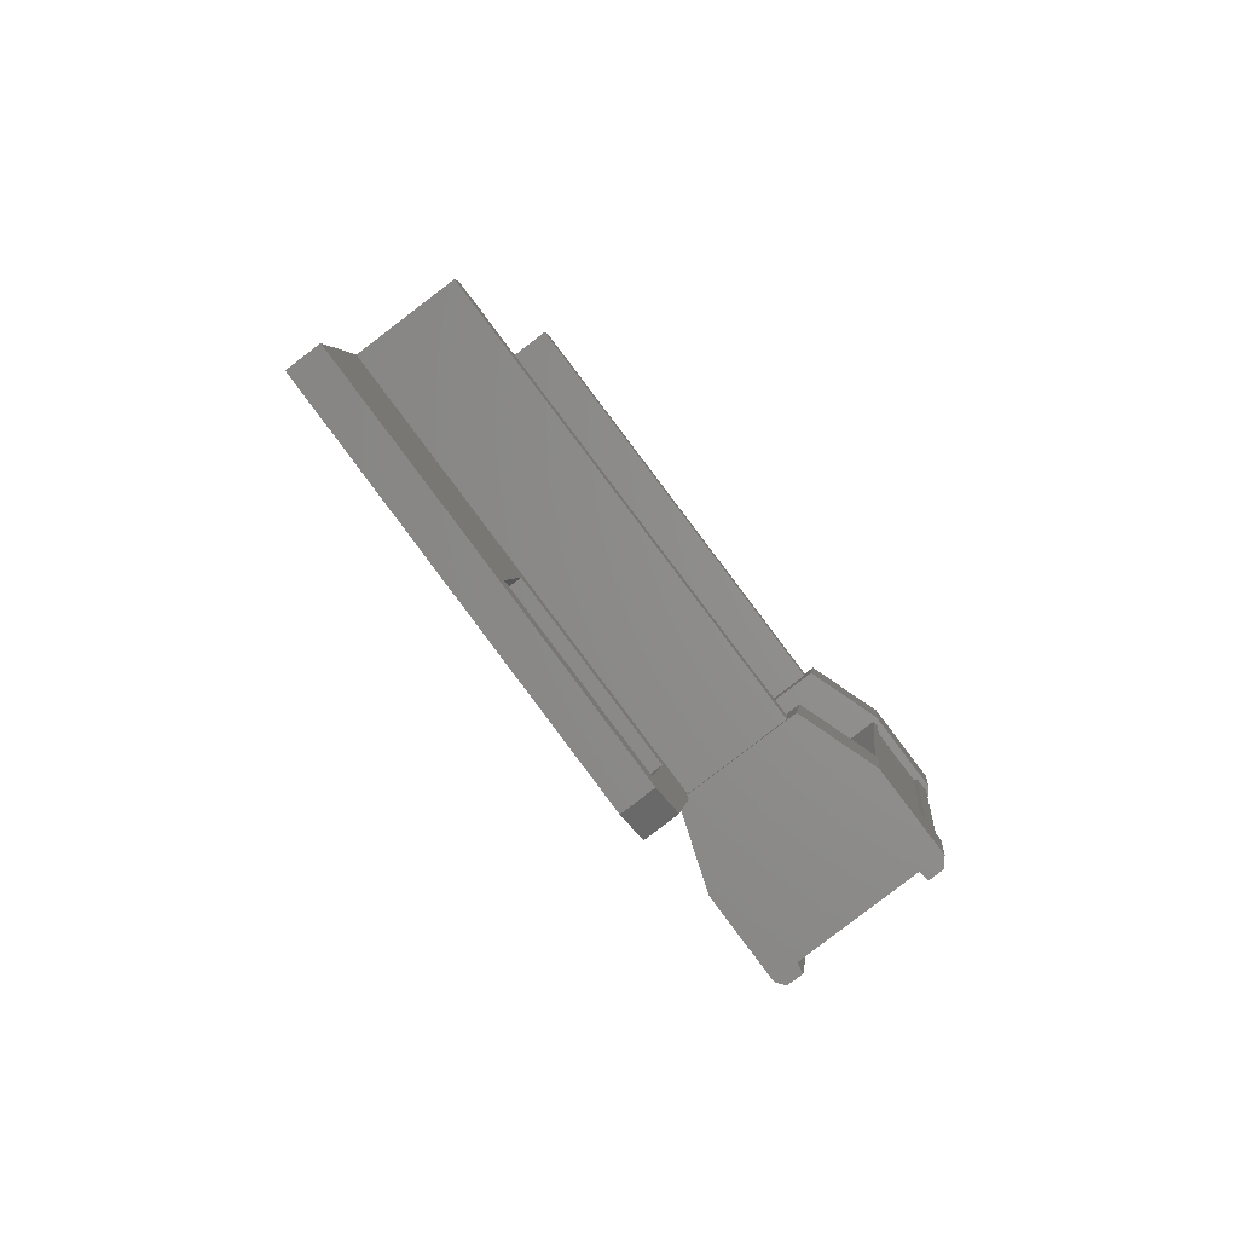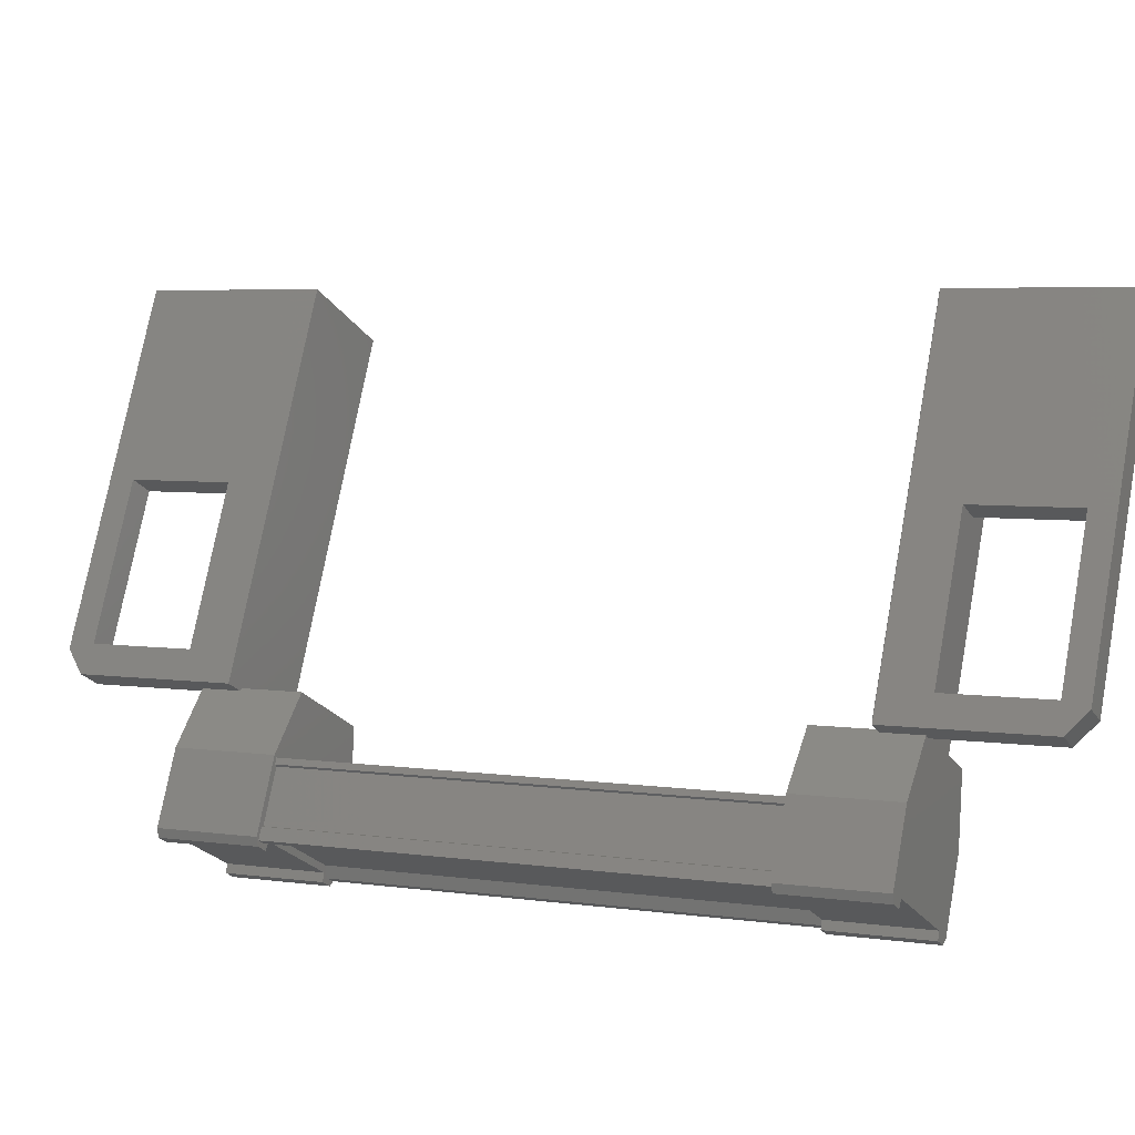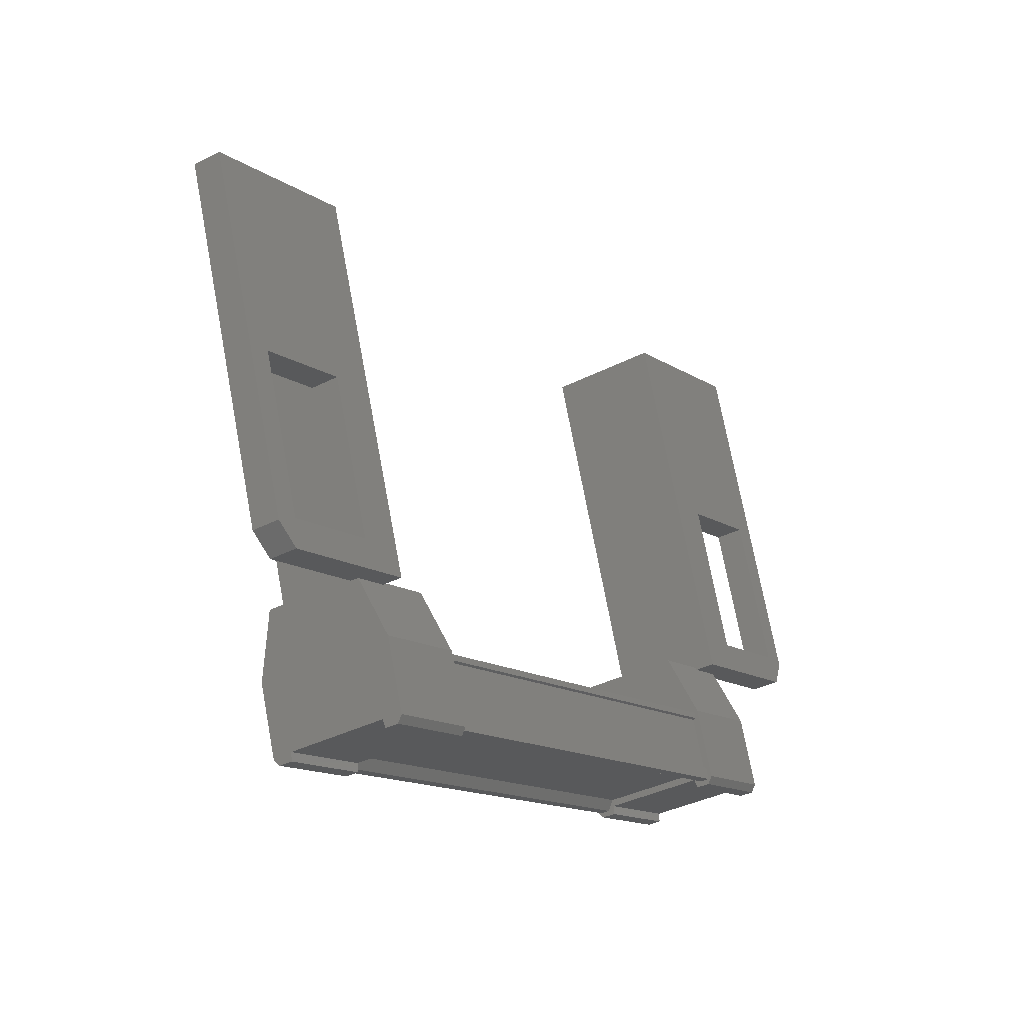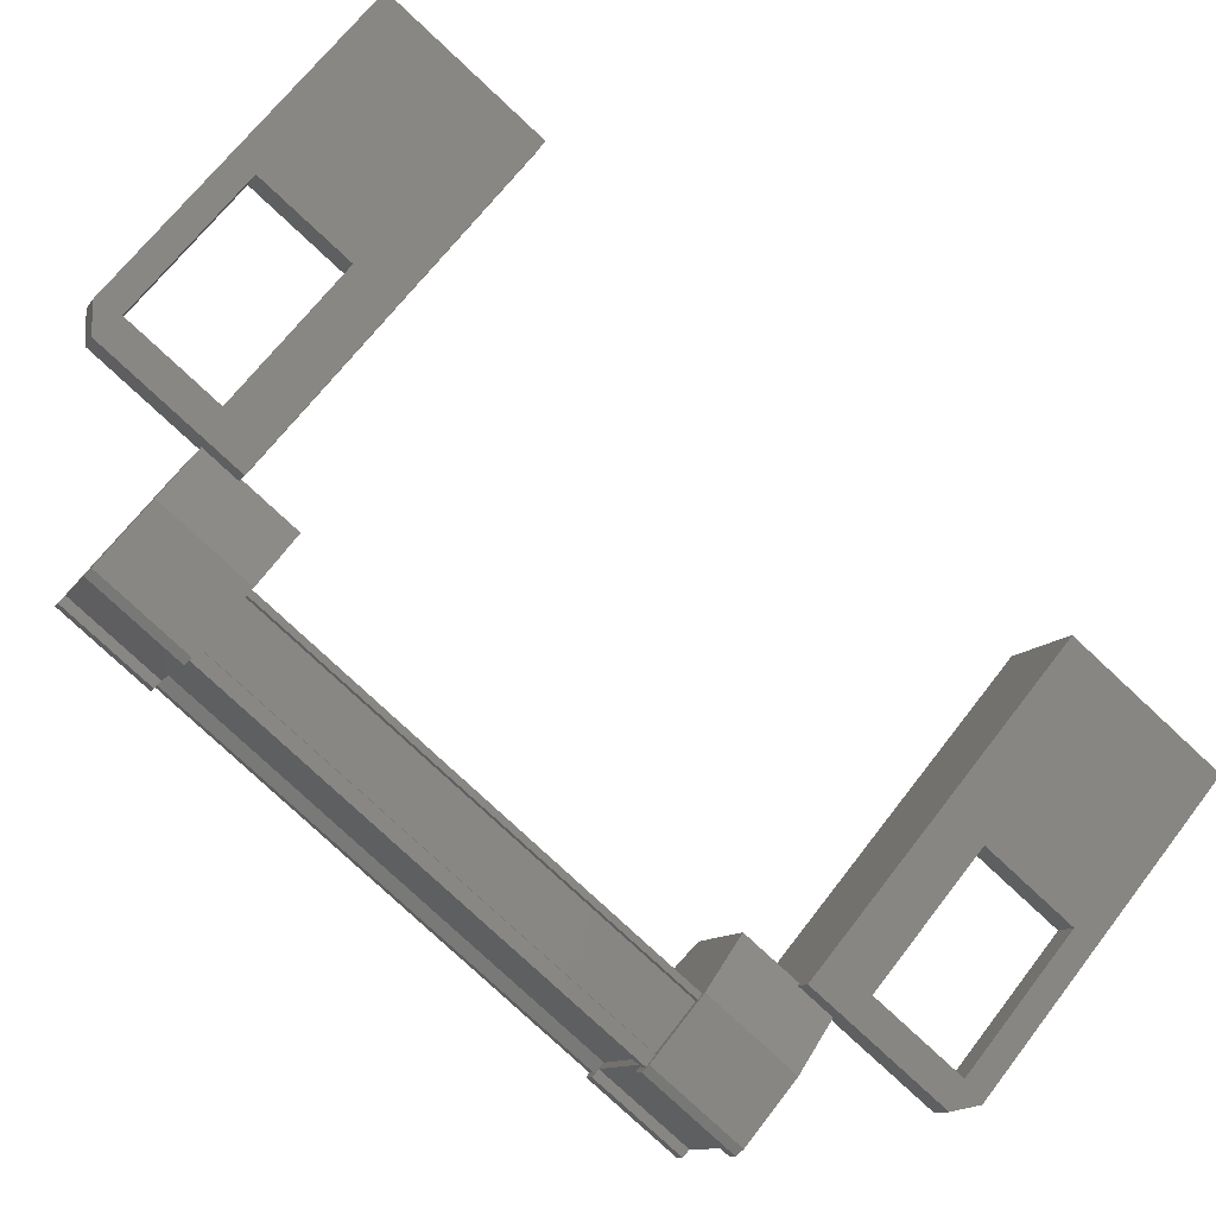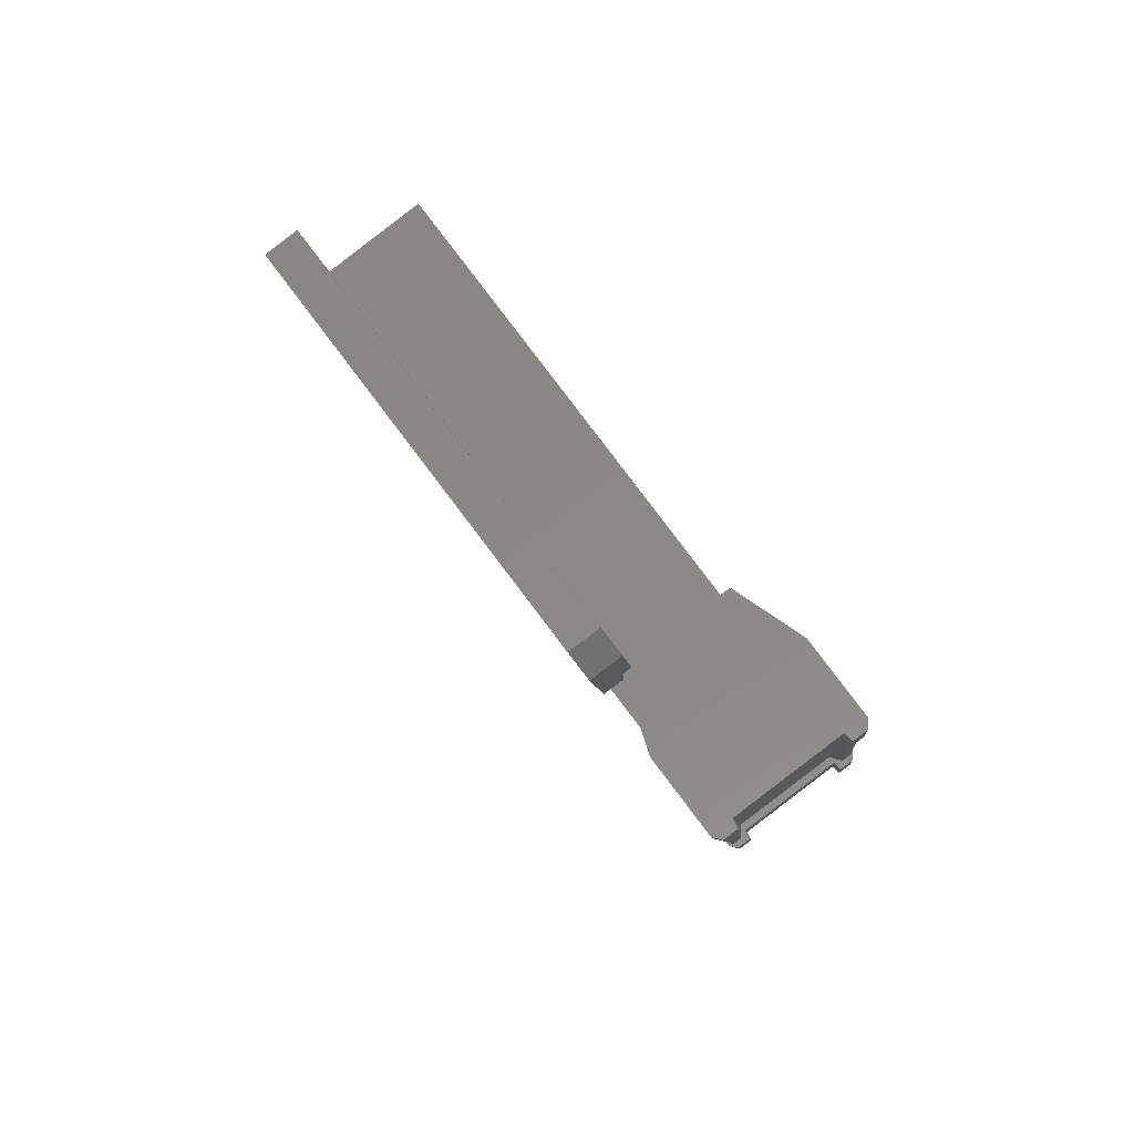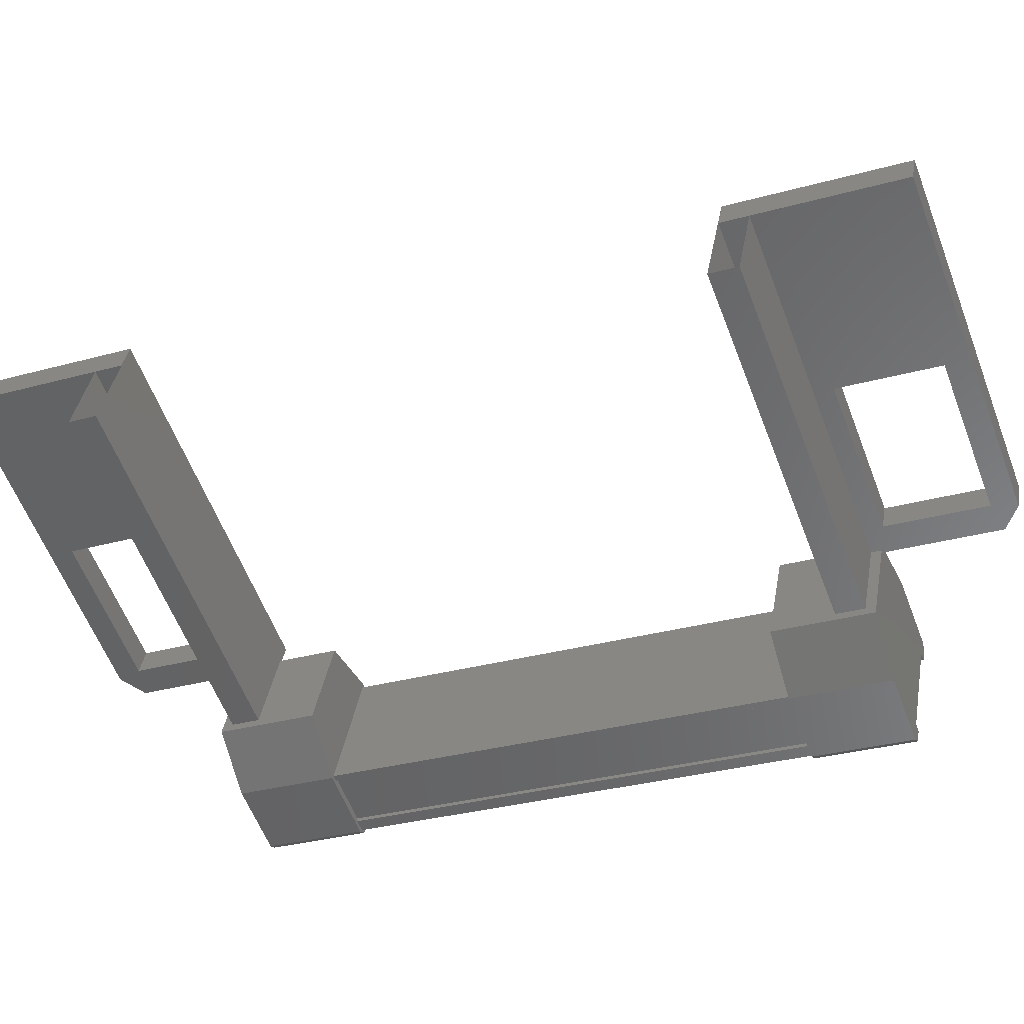
<metadata>
{"format":"stl","ext":"stl","renderer":"f3d","projection":"perspective","resolution":1024,"background":"white","views":[{"elev":-20.8,"azim":-20.1,"up":"+Z"},{"elev":-57.5,"azim":-102.4,"up":"+Z"},{"elev":73.0,"azim":128.5,"up":"+Y"},{"elev":-44.7,"azim":-152.5,"up":"+Z"},{"elev":-28.5,"azim":-20.1,"up":"+Z"},{"elev":69.7,"azim":61.4,"up":"+Z"}]}
</metadata>
<code>
# stl→obj: 134 verts, 210 faces
v -22.52 5.911 437.5
v -22.09 6.844 438
v -22.54 5.872 437.6
v -22.64 6.81 438.6
v -27.89 0.1062 435.1
v -28.88 -0.1476 436.6
v -27.68 -0.0743 435.3
v -27.74 -0.3093 435.1
v -23.53 8.8 439.2
v -24.88 8.486 440.6
v -23.69 8.56 439.2
v -23.9 8.74 439
v -23.47 6.969 436.8
v -23.39 6.909 436.8
v -25.7 1.925 434.6
v -25.72 1.874 434.7
v -25.64 0.3176 435.7
v -24.64 1.323 435.5
v -25.19 1.289 436.1
v -24.8 1.452 435.4
v -22.96 6.084 438.2
v -25.27 1.101 435.9
v -22.98 6.103 438.2
v -25.28 1.12 435.9
v -24.88 1.144 435.4
v -25.78 8.068 441.2
v -26.22 8.636 442.3
v -26.99 6.954 441.6
v -27.21 7.135 441.4
v -24.35 7.31 438.1
v -22.96 7.63 437.2
v -23.52 6.744 436.6
v -23.07 7.716 437.1
v -23.61 6.776 436.7
v -23.16 7.747 437.1
v -29.65 1.208 439
v -29.87 1.389 438.8
v -30.43 -0.4735 438.2
v -30.64 -0.293 438
v -27.96 -0.1288 434.9
v -23.65 8.811 438.8
v -23.44 8.63 439
v -24.13 7.129 438.3
v -24.14 7.573 438.7
v -25.34 7.5 440.1
v -22.65 6.217 437.6
v -22.52 6.175 437.6
v -24.83 1.192 435.3
v -22.45 6.116 437.6
v -24.75 1.132 435.3
v -28.42 0.8386 437.1
v -27.22 0.9119 435.7
v -26.79 1.383 435.7
v -27.48 -0.1177 435
v -27.7 0.06275 434.8
v -26.17 1.255 434.1
v -25.72 2.226 434.6
v -26.07 1.223 434.1
v -25.62 2.195 434.6
v -25.97 1.137 434.2
v -24.73 1.448 435.3
v -24.63 1.361 435.4
v -25.09 0.3513 435
v -23.09 5.839 438.2
v -22.7 6.001 437.4
v -22.63 5.997 437.4
v -24.96 1.234 435.3
v -23.42 6.857 437
v -24.36 7.754 438.6
v -25.56 7.681 439.9
v -26.43 8.817 442.2
v -23.74 8.981 439.1
v -27 1.564 435.5
v -28.64 1.019 436.9
v -29.09 0.03291 436.5
v -27.21 7.131 441.4
v -23.51 6.594 438.8
v -26.36 6.42 442.1
v -23.39 6.872 438.9
v -26.23 6.698 442.2
v -24.23 7.583 438.2
v -27.08 7.409 441.5
v -24.85 1.127 435.4
v -22.54 6.11 437.7
v -22.57 6.128 437.7
v -29.99 1.115 438.6
v -27.15 1.289 435.4
v -29.15 0.404 439.3
v -26.3 0.578 436.1
v -29.02 0.6814 439.5
v -26.17 0.8554 436.2
v -29.86 1.392 438.8
v -27.02 1.566 435.5
v -23.01 6.082 438.3
v -25.31 1.098 436
v -24.02 6.934 437.4
v -26.33 1.951 435.1
v -23.98 6.937 437.4
v -26.28 1.954 435.1
v -23.95 6.92 437.4
v -26.25 1.936 435.1
v -23.55 6.944 436.9
v -25.85 1.961 434.6
v -23.56 6.963 436.9
v -25.86 1.979 434.6
v -25.77 1.985 434.5
v -29.43 0.1826 437.6
v -27.44 1.092 435.5
v -25.1 8.667 440.4
v -23.02 7.618 437.2
v -23.47 6.646 436.8
v -23.41 6.658 436.7
v -24.16 6.742 437.3
v -23.71 7.714 437.7
v -22.25 6.973 437.9
v -22.07 6.882 437.9
v -22.18 6.969 437.8
v -24.48 6.576 438
v -24.03 7.548 438.4
v -23.28 6.917 439
v -23.73 5.946 438.6
v -26.72 1.221 434.8
v -26.29 0.4246 436.1
v -25.84 1.396 436.5
v -26.59 2.027 435.9
v -27.04 1.055 435.5
v -26.27 2.193 435.2
v -25.57 2.097 434.7
v -25.25 0.4798 434.9
v -25.18 0.4758 434.9
v -25.08 0.3895 434.9
v -26.02 1.125 434.3
v -25.52 2.109 434.6
v -24.36 7.305 438.1
f 1 2 3
f 3 2 4
f 5 6 7
f 7 6 8
f 9 10 11
f 11 10 12
f 13 14 15
f 15 14 16
f 17 18 19
f 19 18 20
f 21 22 23
f 23 22 24
f 24 25 23
f 26 27 28
f 28 27 29
f 29 30 28
f 31 32 33
f 33 32 34
f 34 35 33
f 36 37 38
f 38 37 39
f 39 40 38
f 41 42 43
f 43 42 44
f 44 45 43
f 46 47 48
f 48 47 49
f 49 50 48
f 51 52 53
f 53 52 54
f 54 55 53
f 56 57 58
f 58 57 59
f 59 60 58
f 61 20 62
f 62 20 18
f 18 63 62
f 17 63 18
f 4 64 3
f 3 64 65
f 65 1 3
f 66 1 65
f 48 67 46
f 46 67 16
f 16 68 46
f 14 68 16
f 69 30 70
f 70 30 29
f 29 71 70
f 27 71 29
f 72 71 27
f 36 73 37
f 37 73 74
f 74 39 37
f 75 39 74
f 40 39 75
f 76 77 78
f 78 77 79
f 79 80 78
f 81 80 79
f 82 80 81
f 50 49 83
f 83 49 84
f 84 25 83
f 85 25 84
f 23 25 85
f 86 87 88
f 88 87 89
f 89 90 88
f 91 90 89
f 92 90 91
f 91 93 92
f 21 94 95
f 95 94 96
f 96 97 95
f 98 97 96
f 99 97 98
f 98 100 99
f 99 100 101
f 101 100 102
f 102 103 101
f 104 103 102
f 105 103 104
f 104 13 105
f 105 13 106
f 106 13 15
f 40 8 38
f 38 8 6
f 6 107 38
f 51 107 6
f 36 107 51
f 51 53 36
f 36 53 73
f 73 53 55
f 55 108 73
f 5 108 55
f 52 108 5
f 5 7 52
f 52 7 54
f 54 7 8
f 8 55 54
f 40 55 8
f 5 55 40
f 40 75 5
f 5 75 6
f 6 75 74
f 74 51 6
f 108 51 74
f 52 51 108
f 44 69 45
f 45 69 70
f 70 10 45
f 109 10 70
f 12 10 109
f 109 72 12
f 12 72 41
f 41 72 9
f 9 42 41
f 11 42 9
f 44 42 11
f 11 12 44
f 44 12 69
f 69 12 41
f 41 30 69
f 43 30 41
f 28 30 43
f 43 45 28
f 28 45 26
f 26 45 10
f 10 27 26
f 9 27 10
f 72 27 9
f 110 111 31
f 31 111 112
f 112 32 31
f 111 32 112
f 34 32 111
f 111 113 34
f 34 113 35
f 35 113 114
f 114 110 35
f 4 110 114
f 115 110 4
f 4 2 115
f 115 2 116
f 116 2 1
f 1 117 116
f 66 117 1
f 115 117 66
f 66 65 115
f 115 65 111
f 111 65 64
f 64 113 111
f 118 113 64
f 114 113 118
f 118 119 114
f 114 119 120
f 120 119 118
f 118 121 120
f 64 121 118
f 120 121 64
f 64 4 120
f 120 4 114
f 122 17 123
f 123 17 19
f 19 124 123
f 125 124 19
f 123 124 125
f 125 126 123
f 123 126 122
f 122 126 125
f 125 127 122
f 19 127 125
f 128 127 19
f 19 20 128
f 128 20 129
f 129 20 61
f 61 130 129
f 62 130 61
f 131 130 62
f 62 63 131
f 131 63 129
f 129 63 17
f 17 132 129
f 122 132 17
f 56 132 122
f 122 127 56
f 56 127 57
f 57 127 128
f 128 59 57
f 133 59 128
f 60 59 133
f 133 128 60
f 60 128 132
f 132 128 129
f 70 71 109
f 109 71 72
f 56 58 132
f 132 58 60
f 35 110 33
f 33 110 31
f 131 129 130
f 116 117 115
f 38 107 36
f 115 111 110
f 79 77 81
f 89 87 91
f 95 22 21
f 77 76 134
f 73 108 74

</code>
